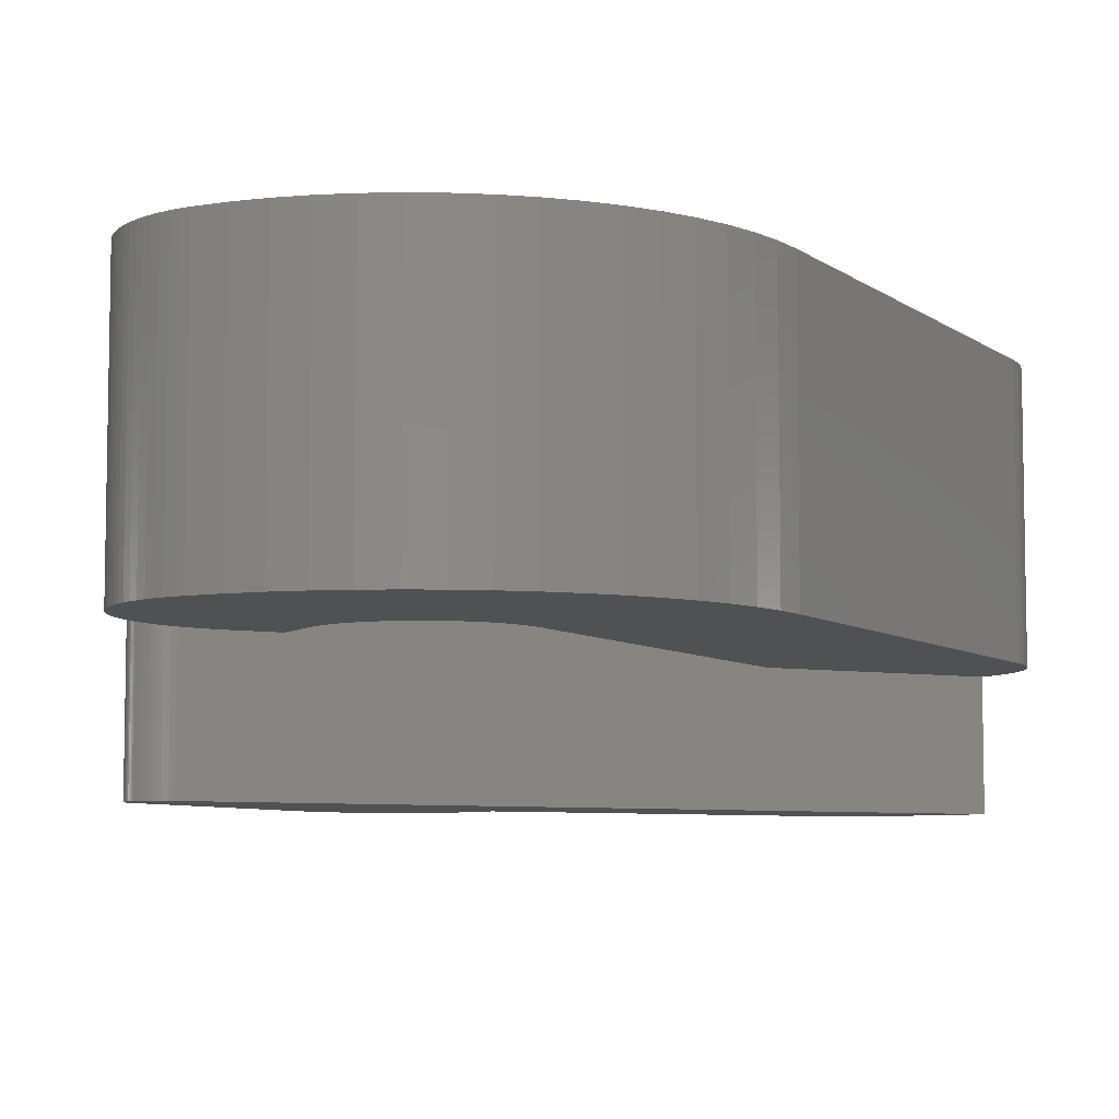
<metadata>
{"format":"stl","ext":"stl","renderer":"f3d","projection":"perspective","resolution":1024,"background":"white","views":[{"elev":-6.8,"azim":-162.5,"up":"+Z"}]}
</metadata>
<code>
# stl→obj: 414 verts, 838 faces
v 10.52 10.41 2.6
v 10.54 10.41 2.6
v 10.55 10.4 2.6
v 10.57 10.4 2.6
v 10.59 10.39 2.6
v 10.6 10.38 2.6
v 10.62 10.38 2.6
v 10.63 10.37 2.6
v 10.65 10.36 2.6
v 10.66 10.34 2.6
v 10.67 10.33 2.6
v 10.68 10.32 2.6
v 10.69 10.3 2.6
v 10.7 10.29 2.6
v 10.71 10.27 2.6
v 10.71 10.25 2.6
v 10.72 10.24 2.6
v 10.72 10.22 2.6
v 10.72 10.2 2.6
v 10.72 10.19 2.6
v 10.72 10.17 2.6
v 10.72 10.15 2.6
v 10.55 9.217 2.6
v 9.217 9.217 2.6
v 10.35 10.35 2.6
v 10.36 10.36 2.6
v 10.37 10.37 2.6
v 10.39 10.38 2.6
v 10.4 10.39 2.6
v 10.42 10.39 2.6
v 10.43 10.4 2.6
v 10.45 10.4 2.6
v 10.47 10.41 2.6
v 10.49 10.41 2.6
v 10.5 10.41 2.6
v 10.43 8.569 2.6
v 10.42 8.518 2.6
v 10.4 8.467 2.6
v 10.38 8.419 2.6
v 10.36 8.372 2.6
v 10.33 8.328 2.6
v 10.3 8.286 2.6
v 10.26 8.252 2.6
v 9.416 8.252 2.6
v 8.252 8.252 2.6
v 10.26 8.248 2.6
v 10.22 8.213 2.6
v 10.18 8.182 2.6
v 10.14 8.154 2.6
v 10.09 8.131 2.6
v 10.04 8.111 2.6
v 9.994 8.096 2.6
v 9.943 8.085 2.6
v 9.892 8.078 2.6
v 9.841 8.076 2.6
v 9.782 8.079 2.6
v 9.723 8.088 2.6
v 9.666 8.102 2.6
v 9.611 8.122 2.6
v 9.558 8.147 2.6
v 9.507 8.177 2.6
v 9.46 8.212 2.6
v 8.105 6.941 2.6
v 8.037 6.879 2.6
v 7.963 6.824 2.6
v 7.884 6.777 2.6
v 7.801 6.737 2.6
v 7.714 6.706 2.6
v 7.625 6.684 2.6
v 7.534 6.67 2.6
v 7.442 6.666 2.6
v 7.364 6.669 2.6
v 7.287 6.679 2.6
v 7.211 6.695 2.6
v 7.137 6.717 2.6
v 7.064 6.745 2.6
v 6.995 6.78 2.6
v 6.928 6.819 2.6
v 6.865 6.865 2.6
v 7.909 7.909 2.6
v 10.35 10.35 5.1
v 10.36 10.36 5.1
v 10.37 10.37 5.1
v 10.39 10.38 5.1
v 10.4 10.39 5.1
v 10.42 10.39 5.1
v 10.43 10.4 5.1
v 10.45 10.4 5.1
v 10.47 10.41 5.1
v 10.49 10.41 5.1
v 10.5 10.41 5.1
v 10.52 10.41 5.1
v 10.54 10.41 5.1
v 10.55 10.4 5.1
v 10.57 10.4 5.1
v 10.59 10.39 5.1
v 10.6 10.38 5.1
v 10.62 10.38 5.1
v 10.63 10.37 5.1
v 10.65 10.36 5.1
v 10.66 10.34 5.1
v 10.67 10.33 5.1
v 10.68 10.32 5.1
v 10.69 10.3 5.1
v 10.7 10.29 5.1
v 10.71 10.27 5.1
v 10.71 10.25 5.1
v 10.72 10.24 5.1
v 10.72 10.22 5.1
v 10.72 10.2 5.1
v 10.72 10.19 5.1
v 10.72 10.17 5.1
v 10.72 10.15 5.1
v 10.43 8.569 5.1
v 9.206 12.4 3.4
v 9.399 12.37 3.4
v 9.458 12.36 3.4
v 9.515 12.34 3.4
v 9.571 12.32 3.4
v 9.625 12.29 3.4
v 9.677 12.27 3.4
v 9.728 12.23 3.4
v 9.776 12.2 3.4
v 9.821 12.16 3.4
v 9.864 12.12 3.4
v 9.904 12.07 3.4
v 9.94 12.02 3.4
v 9.974 11.97 3.4
v 10 11.92 3.4
v 10.03 11.87 3.4
v 10.05 11.81 3.4
v 10.07 11.76 3.4
v 10.09 11.7 3.4
v 10.1 11.64 3.4
v 10.11 11.58 3.4
v 10.11 11.52 3.4
v 10.11 11.46 3.4
v 10.1 11.4 3.4
v 10.1 11.34 3.4
v 10.08 11.28 3.4
v 10.07 11.23 3.4
v 10.05 11.17 3.4
v 10.02 11.12 3.4
v 9.999 11.07 3.4
v 8.983 11.07 3.4
v 7.14 11.07 3.4
v 7.176 11.18 3.4
v 7.257 11.35 3.4
v 7.356 11.52 3.4
v 7.471 11.68 3.4
v 7.601 11.83 3.4
v 7.745 11.96 3.4
v 7.902 12.08 3.4
v 8.07 12.18 3.4
v 8.247 12.26 3.4
v 8.431 12.33 3.4
v 8.621 12.38 3.4
v 8.815 12.41 3.4
v 9.01 12.41 3.4
v 9.025 11.07 3.4
v 8.94 11.07 3.4
v 7.139 11.07 3.4
v 9.997 11.07 3.4
v 9.067 11.07 3.4
v 8.898 11.06 3.4
v 7.137 11.06 3.4
v 9.994 11.06 3.4
v 9.109 11.06 3.4
v 8.857 11.05 3.4
v 7.135 11.05 3.4
v 9.989 11.05 3.4
v 9.151 11.05 3.4
v 8.816 11.04 3.4
v 7.131 11.04 3.4
v 9.982 11.04 3.4
v 9.191 11.04 3.4
v 8.776 11.03 3.4
v 7.126 11.03 3.4
v 9.973 11.03 3.4
v 9.231 11.03 3.4
v 8.737 11.01 3.4
v 7.12 11.01 3.4
v 9.963 11.01 3.4
v 9.27 11.01 3.4
v 8.7 10.99 3.4
v 7.114 10.99 3.4
v 9.949 10.99 3.4
v 9.308 10.99 3.4
v 8.663 10.97 3.4
v 7.108 10.97 3.4
v 7.113 10.99 3.4
v 9.933 10.97 3.4
v 9.344 10.97 3.4
v 8.629 10.95 3.4
v 7.103 10.95 3.4
v 9.928 10.96 3.4
v 9.914 10.95 3.4
v 9.379 10.95 3.4
v 8.596 10.92 3.4
v 7.096 10.92 3.4
v 9.892 10.92 3.4
v 9.411 10.92 3.4
v 8.564 10.89 3.4
v 7.09 10.89 3.4
v 9.89 10.92 3.4
v 9.865 10.89 3.4
v 9.442 10.89 3.4
v 8.535 10.86 3.4
v 7.083 10.86 3.4
v 8.508 10.83 3.4
v 7.075 10.83 3.4
v 8.484 10.79 3.4
v 7.067 10.79 3.4
v 7.068 10.8 3.4
v 8.461 10.76 3.4
v 7.061 10.76 3.4
v 8.442 10.72 3.4
v 7.054 10.72 3.4
v 8.424 10.68 3.4
v 7.047 10.68 3.4
v 9.849 10.87 3.4
v 9.654 10.68 3.4
v 8.41 10.64 3.4
v 7.04 10.64 3.4
v 8.398 10.6 3.4
v 7.032 10.6 3.4
v 8.389 10.56 3.4
v 7.025 10.56 3.4
v 7.909 7.909 3.4
v 6.865 6.865 3.4
v 6.816 6.906 3.4
v 6.77 6.95 3.4
v 6.727 6.997 3.4
v 6.687 7.047 3.4
v 6.651 7.099 3.4
v 6.619 7.154 3.4
v 6.59 7.211 3.4
v 6.566 7.27 3.4
v 6.545 7.33 3.4
v 6.529 7.391 3.4
v 6.516 7.454 3.4
v 6.508 7.517 3.4
v 6.504 7.581 3.4
v 6.505 7.644 3.4
v 6.51 7.708 3.4
v 6.519 7.771 3.4
v 9.89 10.92 5.1
v 9.865 10.89 5.1
v 9.849 10.87 5.1
v 9.928 10.96 5.1
v 9.914 10.95 5.1
v 9.892 10.92 5.1
v 9.963 11.01 5.1
v 9.949 10.99 5.1
v 9.933 10.97 5.1
v 9.994 11.06 5.1
v 9.989 11.05 5.1
v 9.982 11.04 5.1
v 9.973 11.03 5.1
v 10.02 11.12 5.1
v 9.999 11.07 5.1
v 9.997 11.07 5.1
v 10.05 11.17 5.1
v 10.07 11.23 5.1
v 10.08 11.28 5.1
v 10.1 11.34 5.1
v 10.1 11.4 5.1
v 10.11 11.46 5.1
v 10.11 11.52 5.1
v 10.11 11.58 5.1
v 10.1 11.64 5.1
v 10.09 11.7 5.1
v 10.07 11.76 5.1
v 10.05 11.81 5.1
v 10.03 11.87 5.1
v 10 11.92 5.1
v 9.974 11.97 5.1
v 9.94 12.02 5.1
v 9.904 12.07 5.1
v 9.864 12.12 5.1
v 9.821 12.16 5.1
v 9.776 12.2 5.1
v 9.728 12.23 5.1
v 9.677 12.27 5.1
v 9.625 12.29 5.1
v 9.571 12.32 5.1
v 9.515 12.34 5.1
v 9.458 12.36 5.1
v 9.399 12.37 5.1
v 9.206 12.4 5.1
v 9.01 12.41 5.1
v 8.815 12.41 5.1
v 8.621 12.38 5.1
v 8.431 12.33 5.1
v 8.247 12.26 5.1
v 8.07 12.18 5.1
v 7.902 12.08 5.1
v 7.745 11.96 5.1
v 7.601 11.83 5.1
v 7.471 11.68 5.1
v 7.356 11.52 5.1
v 7.257 11.35 5.1
v 7.176 11.18 5.1
v 7.113 10.99 5.1
v 7.114 10.99 5.1
v 7.12 11.01 5.1
v 7.126 11.03 5.1
v 7.131 11.04 5.1
v 7.135 11.05 5.1
v 7.137 11.06 5.1
v 7.139 11.07 5.1
v 7.14 11.07 5.1
v 7.068 10.8 5.1
v 7.075 10.83 5.1
v 7.083 10.86 5.1
v 7.09 10.89 5.1
v 7.096 10.92 5.1
v 7.103 10.95 5.1
v 7.108 10.97 5.1
v 6.519 7.771 5.1
v 6.544 7.909 5.1
v 7.025 10.56 5.1
v 7.032 10.6 5.1
v 7.04 10.64 5.1
v 7.047 10.68 5.1
v 7.054 10.72 5.1
v 7.061 10.76 5.1
v 7.067 10.79 5.1
v 7.909 7.909 5.1
v 8.252 8.252 5.1
v 6.506 7.669 5.1
v 6.505 7.567 5.1
v 6.515 7.465 5.1
v 6.535 7.364 5.1
v 6.567 7.267 5.1
v 6.609 7.173 5.1
v 6.661 7.085 5.1
v 6.722 7.003 5.1
v 6.792 6.928 5.1
v 6.87 6.861 5.1
v 6.954 6.803 5.1
v 7.045 6.754 5.1
v 7.14 6.716 5.1
v 7.238 6.688 5.1
v 7.34 6.672 5.1
v 7.442 6.666 5.1
v 7.534 6.67 5.1
v 7.625 6.684 5.1
v 7.714 6.706 5.1
v 7.801 6.737 5.1
v 7.884 6.777 5.1
v 7.963 6.824 5.1
v 8.037 6.879 5.1
v 8.105 6.941 5.1
v 9.654 10.68 5.1
v 9.442 10.89 5.1
v 8.398 10.6 5.1
v 8.389 10.56 5.1
v 8.41 10.64 5.1
v 8.424 10.68 5.1
v 8.442 10.72 5.1
v 8.461 10.76 5.1
v 8.484 10.79 5.1
v 8.508 10.83 5.1
v 8.535 10.86 5.1
v 8.564 10.89 5.1
v 8.596 10.92 5.1
v 8.629 10.95 5.1
v 8.663 10.97 5.1
v 8.7 10.99 5.1
v 8.737 11.01 5.1
v 8.776 11.03 5.1
v 8.816 11.04 5.1
v 8.857 11.05 5.1
v 8.898 11.06 5.1
v 8.94 11.07 5.1
v 8.983 11.07 5.1
v 9.025 11.07 5.1
v 9.067 11.07 5.1
v 9.109 11.06 5.1
v 9.151 11.05 5.1
v 9.191 11.04 5.1
v 9.231 11.03 5.1
v 9.27 11.01 5.1
v 9.308 10.99 5.1
v 9.344 10.97 5.1
v 9.379 10.95 5.1
v 9.411 10.92 5.1
v 10.42 8.518 5.1
v 10.4 8.469 5.1
v 10.38 8.42 5.1
v 10.36 8.374 5.1
v 10.33 8.33 5.1
v 10.3 8.289 5.1
v 10.26 8.252 5.1
v 10.26 8.251 5.1
v 10.23 8.216 5.1
v 10.18 8.184 5.1
v 10.14 8.156 5.1
v 10.09 8.132 5.1
v 10.05 8.112 5.1
v 9.995 8.096 5.1
v 9.944 8.085 5.1
v 9.893 8.078 5.1
v 9.841 8.076 5.1
v 9.782 8.079 5.1
v 9.723 8.088 5.1
v 9.666 8.102 5.1
v 9.611 8.122 5.1
v 9.558 8.147 5.1
v 9.507 8.177 5.1
v 9.46 8.212 5.1
v 9.416 8.252 5.1
v 9.073 7.909 5.1
f 1 2 3
f 1 3 4
f 1 4 5
f 1 5 6
f 1 6 7
f 1 7 8
f 1 8 9
f 1 9 10
f 1 10 11
f 1 11 12
f 1 12 13
f 1 13 14
f 1 14 15
f 1 15 16
f 1 16 17
f 1 17 18
f 1 18 19
f 1 19 20
f 1 20 21
f 1 21 22
f 1 22 23
f 1 23 24
f 1 24 25
f 1 25 26
f 1 26 27
f 1 27 28
f 1 28 29
f 1 29 30
f 1 30 31
f 1 31 32
f 1 32 33
f 1 33 34
f 1 34 35
f 24 23 36
f 24 36 37
f 24 37 38
f 24 38 39
f 24 39 40
f 24 40 41
f 24 41 42
f 24 42 43
f 24 43 44
f 24 44 45
f 24 45 24
f 43 46 47
f 43 47 48
f 43 48 49
f 43 49 50
f 43 50 51
f 43 51 52
f 43 52 53
f 43 53 54
f 43 54 55
f 43 55 56
f 43 56 57
f 43 57 58
f 43 58 59
f 43 59 60
f 43 60 61
f 43 61 62
f 43 62 44
f 44 63 64
f 44 64 65
f 44 65 66
f 44 66 67
f 44 67 68
f 44 68 69
f 44 69 70
f 44 70 71
f 44 71 72
f 44 72 73
f 44 73 74
f 44 74 75
f 44 75 76
f 44 76 77
f 44 77 78
f 44 78 79
f 44 79 80
f 44 80 45
f 81 82 26
f 81 26 25
f 82 83 27
f 82 27 26
f 83 84 28
f 83 28 27
f 84 85 29
f 84 29 28
f 85 86 30
f 85 30 29
f 86 87 31
f 86 31 30
f 87 88 32
f 87 32 31
f 88 89 33
f 88 33 32
f 89 90 34
f 89 34 33
f 90 91 35
f 90 35 34
f 91 92 1
f 91 1 35
f 92 93 2
f 92 2 1
f 93 94 3
f 93 3 2
f 94 95 4
f 94 4 3
f 95 96 5
f 95 5 4
f 96 97 6
f 96 6 5
f 97 98 7
f 97 7 6
f 98 99 8
f 98 8 7
f 99 100 9
f 99 9 8
f 100 101 10
f 100 10 9
f 101 102 11
f 101 11 10
f 102 103 12
f 102 12 11
f 103 104 13
f 103 13 12
f 104 105 14
f 104 14 13
f 105 106 15
f 105 15 14
f 106 107 16
f 106 16 15
f 107 108 17
f 107 17 16
f 108 109 18
f 108 18 17
f 109 110 19
f 109 19 18
f 110 111 20
f 110 20 19
f 111 112 21
f 111 21 20
f 112 113 22
f 112 22 21
f 113 114 36
f 113 36 23
f 113 23 22
f 115 116 117
f 115 117 118
f 115 118 119
f 115 119 120
f 115 120 121
f 115 121 122
f 115 122 123
f 115 123 124
f 115 124 125
f 115 125 126
f 115 126 127
f 115 127 128
f 115 128 129
f 115 129 130
f 115 130 131
f 115 131 132
f 115 132 133
f 115 133 134
f 115 134 135
f 115 135 136
f 115 136 137
f 115 137 138
f 115 138 139
f 115 139 140
f 115 140 141
f 115 141 142
f 115 142 143
f 115 143 144
f 115 144 145
f 115 145 146
f 115 146 147
f 115 147 148
f 115 148 149
f 115 149 150
f 115 150 151
f 115 151 152
f 115 152 153
f 115 153 154
f 115 154 155
f 115 155 156
f 115 156 157
f 115 157 158
f 115 158 159
f 144 144 160
f 144 160 145
f 145 161 162
f 145 162 146
f 144 163 164
f 144 164 160
f 161 165 166
f 161 166 162
f 163 167 168
f 163 168 164
f 165 169 170
f 165 170 166
f 167 167 171
f 167 171 172
f 167 172 168
f 169 173 174
f 169 174 170
f 171 175 176
f 171 176 172
f 173 177 178
f 173 178 174
f 175 179 180
f 175 180 176
f 177 181 182
f 177 182 178
f 179 183 184
f 179 184 180
f 181 185 186
f 181 186 182
f 183 183 187
f 183 187 188
f 183 188 184
f 185 189 190
f 185 190 191
f 185 191 186
f 187 192 193
f 187 193 188
f 189 194 195
f 189 195 190
f 192 196 197
f 192 197 198
f 192 198 193
f 194 199 200
f 194 200 195
f 197 201 202
f 197 202 198
f 199 203 204
f 199 204 200
f 201 205 206
f 201 206 207
f 201 207 202
f 203 208 209
f 203 209 204
f 208 210 211
f 208 211 209
f 210 212 213
f 210 213 214
f 210 214 211
f 212 215 216
f 212 216 213
f 215 217 218
f 215 218 216
f 217 219 220
f 217 220 218
f 206 221 222
f 206 222 207
f 219 223 224
f 219 224 220
f 223 225 226
f 223 226 224
f 225 227 228
f 225 228 226
f 227 229 230
f 227 230 231
f 227 231 232
f 227 232 233
f 227 233 234
f 227 234 235
f 227 235 236
f 227 236 237
f 227 237 238
f 227 238 239
f 227 239 240
f 227 240 241
f 227 241 242
f 227 242 243
f 227 243 244
f 227 244 245
f 227 245 246
f 227 246 228
f 247 248 249
f 247 249 221
f 247 221 206
f 247 206 205
f 250 251 252
f 250 252 247
f 250 247 205
f 250 205 201
f 250 201 197
f 250 197 196
f 253 254 255
f 253 255 250
f 253 250 196
f 253 196 192
f 253 192 187
f 253 187 183
f 256 257 258
f 256 258 259
f 256 259 253
f 256 253 253
f 256 253 183
f 256 183 183
f 256 183 179
f 256 179 175
f 256 175 171
f 256 171 167
f 260 261 261
f 260 261 262
f 260 262 256
f 260 256 256
f 260 256 167
f 260 167 167
f 260 167 163
f 260 163 144
f 260 144 144
f 260 144 143
f 263 260 143
f 263 143 142
f 264 263 142
f 264 142 141
f 265 264 141
f 265 141 140
f 266 265 140
f 266 140 139
f 267 266 139
f 267 139 138
f 268 267 138
f 268 138 137
f 269 268 137
f 269 137 136
f 270 269 136
f 270 136 135
f 271 270 135
f 271 135 134
f 272 271 134
f 272 134 133
f 273 272 133
f 273 133 132
f 274 273 132
f 274 132 131
f 275 274 131
f 275 131 130
f 276 275 130
f 276 130 129
f 277 276 129
f 277 129 128
f 278 277 128
f 278 128 127
f 279 278 127
f 279 127 126
f 280 279 126
f 280 126 125
f 281 280 125
f 281 125 124
f 282 281 124
f 282 124 123
f 283 282 123
f 283 123 122
f 284 283 122
f 284 122 121
f 285 284 121
f 285 121 120
f 286 285 120
f 286 120 119
f 287 286 119
f 287 119 118
f 288 287 118
f 288 118 117
f 289 288 117
f 289 117 116
f 290 289 116
f 290 116 115
f 291 290 115
f 291 115 159
f 292 291 159
f 292 159 158
f 293 292 158
f 293 158 157
f 294 293 157
f 294 157 156
f 295 294 156
f 295 156 155
f 296 295 155
f 296 155 154
f 297 296 154
f 297 154 153
f 298 297 153
f 298 153 152
f 299 298 152
f 299 152 151
f 300 299 151
f 300 151 150
f 301 300 150
f 301 150 149
f 302 301 149
f 302 149 148
f 303 302 148
f 303 148 147
f 304 305 306
f 304 306 307
f 304 307 308
f 304 308 309
f 304 309 310
f 304 310 311
f 304 311 312
f 304 312 303
f 304 303 147
f 304 147 146
f 304 146 162
f 304 162 166
f 304 166 170
f 304 170 174
f 304 174 178
f 304 178 182
f 304 182 186
f 304 186 191
f 313 314 315
f 313 315 316
f 313 316 317
f 313 317 318
f 313 318 319
f 313 319 304
f 313 304 191
f 313 191 190
f 313 190 195
f 313 195 200
f 313 200 204
f 313 204 209
f 313 209 211
f 313 211 214
f 320 321 322
f 320 322 323
f 320 323 324
f 320 324 325
f 320 325 326
f 320 326 327
f 320 327 328
f 320 328 313
f 320 313 214
f 320 214 213
f 320 213 216
f 320 216 218
f 320 218 220
f 320 220 224
f 320 224 226
f 320 226 228
f 320 228 246
f 230 229 80
f 230 80 79
f 229 329 330
f 229 330 81
f 229 81 25
f 229 25 24
f 229 24 24
f 229 24 45
f 229 45 80
f 246 245 320
f 320 245 331
f 331 245 244
f 332 244 243
f 242 332 243
f 242 333 332
f 242 241 333
f 333 241 240
f 334 240 239
f 335 239 238
f 237 335 238
f 237 336 335
f 237 236 336
f 336 236 337
f 337 236 235
f 234 337 235
f 234 338 337
f 234 233 338
f 338 233 232
f 339 232 231
f 340 231 230
f 78 230 79
f 78 340 230
f 78 341 340
f 78 77 341
f 341 77 342
f 342 77 76
f 343 76 75
f 74 343 75
f 74 344 343
f 74 73 344
f 344 73 345
f 345 73 72
f 346 72 71
f 347 346 71
f 347 71 70
f 348 347 70
f 348 70 69
f 349 348 69
f 349 69 68
f 350 349 68
f 350 68 67
f 351 350 67
f 351 67 66
f 352 351 66
f 352 66 65
f 353 352 65
f 353 65 64
f 354 353 64
f 354 64 63
f 346 345 72
f 343 342 76
f 340 339 231
f 339 338 232
f 335 334 239
f 334 333 240
f 332 331 244
f 249 355 222
f 249 222 221
f 355 356 207
f 355 207 222
f 357 358 227
f 357 227 225
f 359 357 225
f 359 225 223
f 360 359 223
f 360 223 219
f 361 360 219
f 361 219 217
f 362 361 217
f 362 217 215
f 363 362 215
f 363 215 212
f 364 363 212
f 364 212 210
f 365 364 210
f 365 210 208
f 366 365 208
f 366 208 203
f 367 366 203
f 367 203 199
f 368 367 199
f 368 199 194
f 369 368 194
f 369 194 189
f 370 369 189
f 370 189 185
f 371 370 185
f 371 185 181
f 372 371 181
f 372 181 177
f 373 372 177
f 373 177 173
f 374 373 173
f 374 173 169
f 375 374 169
f 375 169 165
f 376 375 165
f 376 165 161
f 377 376 161
f 377 161 145
f 378 377 145
f 378 145 160
f 379 378 160
f 379 160 164
f 380 379 164
f 380 164 168
f 381 380 168
f 381 168 172
f 382 381 172
f 382 172 176
f 383 382 176
f 383 176 180
f 384 383 180
f 384 180 184
f 385 384 184
f 385 184 188
f 386 385 188
f 386 188 193
f 387 386 193
f 387 193 198
f 388 387 198
f 388 198 202
f 356 388 202
f 356 202 207
f 358 329 229
f 358 229 227
f 114 389 36
f 36 389 37
f 37 389 390
f 38 390 391
f 39 391 392
f 40 392 393
f 41 393 394
f 42 394 395
f 42 395 396
f 46 396 397
f 47 397 398
f 48 398 399
f 49 399 400
f 50 400 401
f 51 401 402
f 52 402 403
f 53 403 404
f 54 404 405
f 405 406 56
f 405 56 55
f 406 407 57
f 406 57 56
f 407 408 58
f 407 58 57
f 408 409 59
f 408 59 58
f 409 410 60
f 409 60 59
f 410 411 61
f 410 61 60
f 411 412 62
f 411 62 61
f 412 413 44
f 412 44 62
f 55 54 405
f 54 53 404
f 53 52 403
f 52 51 402
f 51 50 401
f 50 49 400
f 49 48 399
f 48 47 398
f 47 46 397
f 46 43 42
f 46 42 396
f 42 41 394
f 41 40 393
f 40 39 392
f 39 38 391
f 38 37 390
f 413 414 354
f 413 354 63
f 413 63 44
f 347 348 349
f 347 349 350
f 347 350 351
f 347 351 352
f 347 352 353
f 347 353 354
f 347 354 414
f 347 414 329
f 347 329 321
f 347 321 320
f 347 320 331
f 347 331 332
f 347 332 333
f 347 333 334
f 347 334 335
f 347 335 336
f 347 336 337
f 347 337 338
f 347 338 339
f 347 339 340
f 347 340 341
f 347 341 342
f 347 342 343
f 347 343 344
f 347 344 345
f 347 345 346
f 414 413 330
f 414 330 329
f 404 403 402
f 404 402 401
f 404 401 400
f 404 400 399
f 404 399 398
f 404 398 397
f 404 397 396
f 404 396 395
f 404 395 413
f 404 413 412
f 404 412 411
f 404 411 410
f 404 410 409
f 404 409 408
f 404 408 407
f 404 407 406
f 404 406 405
f 413 395 394
f 413 394 393
f 413 393 392
f 413 392 391
f 413 391 390
f 413 390 389
f 413 389 114
f 413 114 113
f 413 113 112
f 413 112 111
f 413 111 110
f 413 110 109
f 413 109 108
f 413 108 107
f 413 107 106
f 413 106 105
f 413 105 104
f 413 104 103
f 413 103 102
f 413 102 101
f 413 101 100
f 413 100 99
f 413 99 98
f 413 98 97
f 413 97 96
f 413 96 95
f 413 95 94
f 413 94 93
f 413 93 92
f 413 92 91
f 413 91 90
f 413 90 89
f 413 89 88
f 413 88 87
f 413 87 86
f 413 86 85
f 413 85 84
f 413 84 83
f 413 83 82
f 413 82 81
f 413 81 330
f 329 358 322
f 329 322 321
f 358 357 323
f 358 323 322
f 357 359 324
f 357 324 323
f 359 360 325
f 359 325 324
f 360 361 326
f 360 326 325
f 361 362 327
f 361 327 326
f 362 363 328
f 362 328 327
f 363 364 314
f 363 314 313
f 363 313 328
f 364 365 315
f 364 315 314
f 249 248 356
f 249 356 355
f 365 366 316
f 365 316 315
f 248 247 252
f 248 252 388
f 248 388 356
f 366 367 317
f 366 317 316
f 252 251 387
f 252 387 388
f 367 368 318
f 367 318 317
f 251 250 255
f 251 255 386
f 251 386 387
f 368 369 319
f 368 319 318
f 255 254 385
f 255 385 386
f 369 370 305
f 369 305 304
f 369 304 319
f 254 253 253
f 254 253 384
f 254 384 385
f 370 371 306
f 370 306 305
f 253 259 383
f 253 383 384
f 371 372 307
f 371 307 306
f 259 258 382
f 259 382 383
f 372 373 308
f 372 308 307
f 258 257 381
f 258 381 382
f 373 374 309
f 373 309 308
f 257 256 256
f 257 256 380
f 257 380 381
f 374 375 310
f 374 310 309
f 256 262 379
f 256 379 380
f 375 376 311
f 375 311 310
f 262 261 378
f 262 378 379
f 376 377 312
f 376 312 311
f 261 261 377
f 261 377 378
f 377 261 260
f 377 260 263
f 377 263 264
f 377 264 265
f 377 265 266
f 377 266 267
f 377 267 268
f 377 268 269
f 377 269 270
f 377 270 271
f 377 271 272
f 377 272 273
f 377 273 274
f 377 274 275
f 377 275 276
f 377 276 277
f 377 277 278
f 377 278 279
f 377 279 280
f 377 280 281
f 377 281 282
f 377 282 283
f 377 283 284
f 377 284 285
f 377 285 286
f 377 286 287
f 377 287 288
f 377 288 289
f 377 289 290
f 377 290 291
f 377 291 292
f 377 292 293
f 377 293 294
f 377 294 295
f 377 295 296
f 377 296 297
f 377 297 298
f 377 298 299
f 377 299 300
f 377 300 301
f 377 301 302
f 377 302 303
f 377 303 312

</code>
